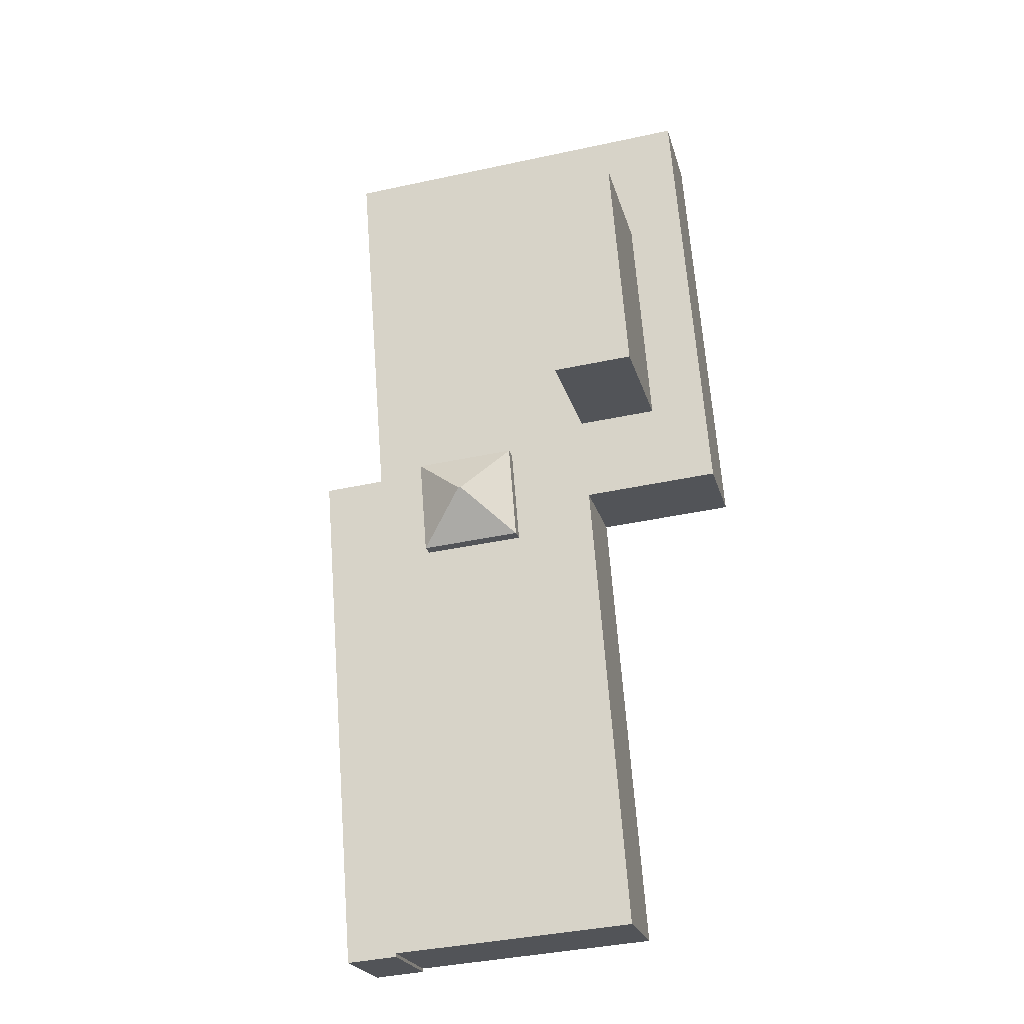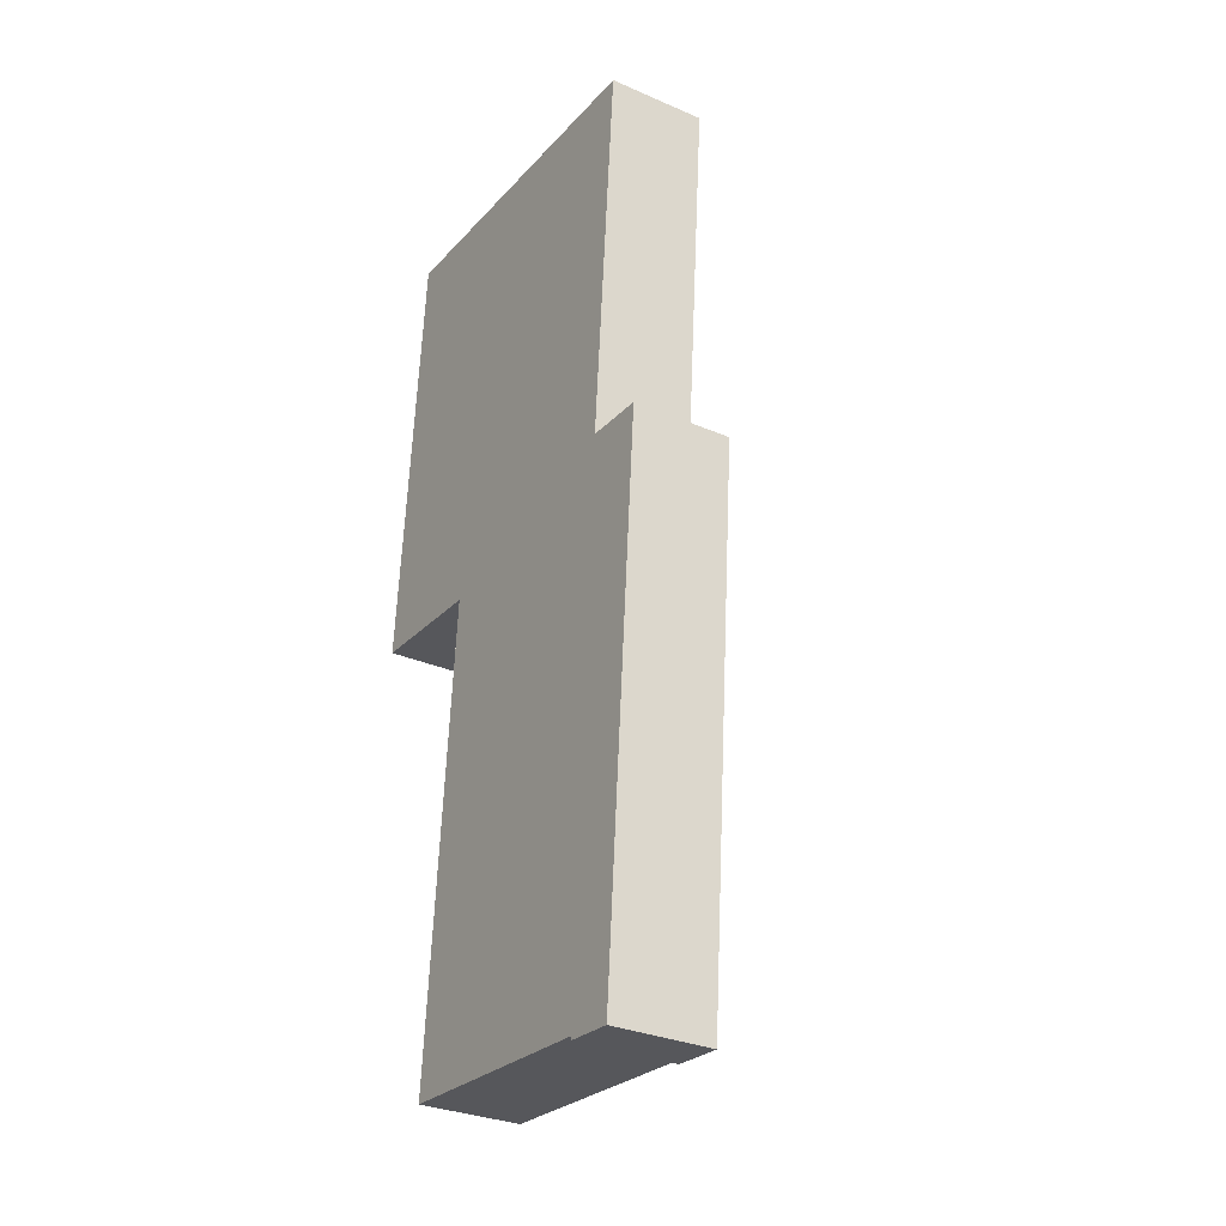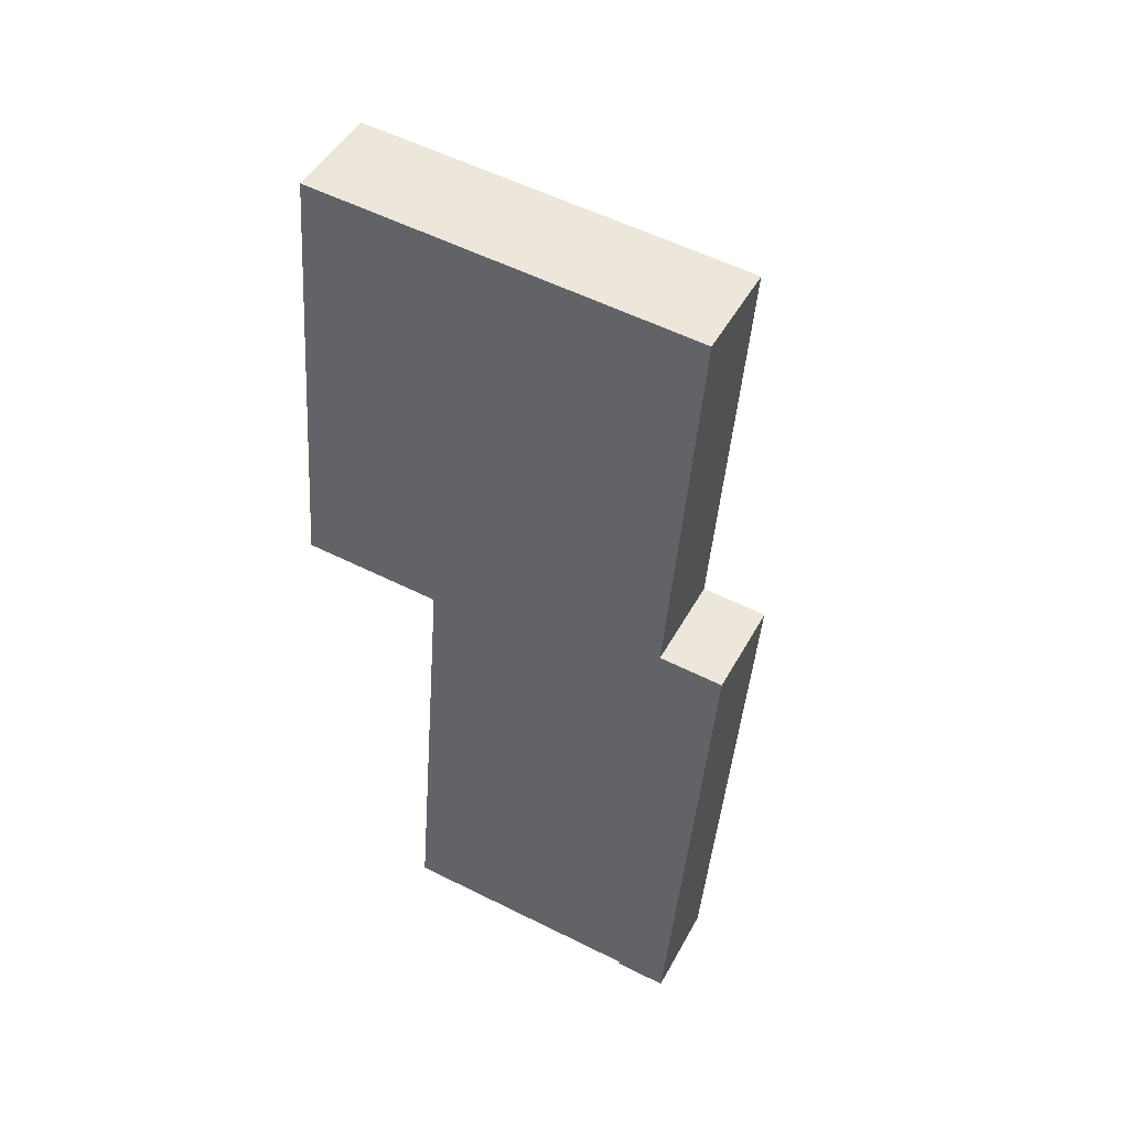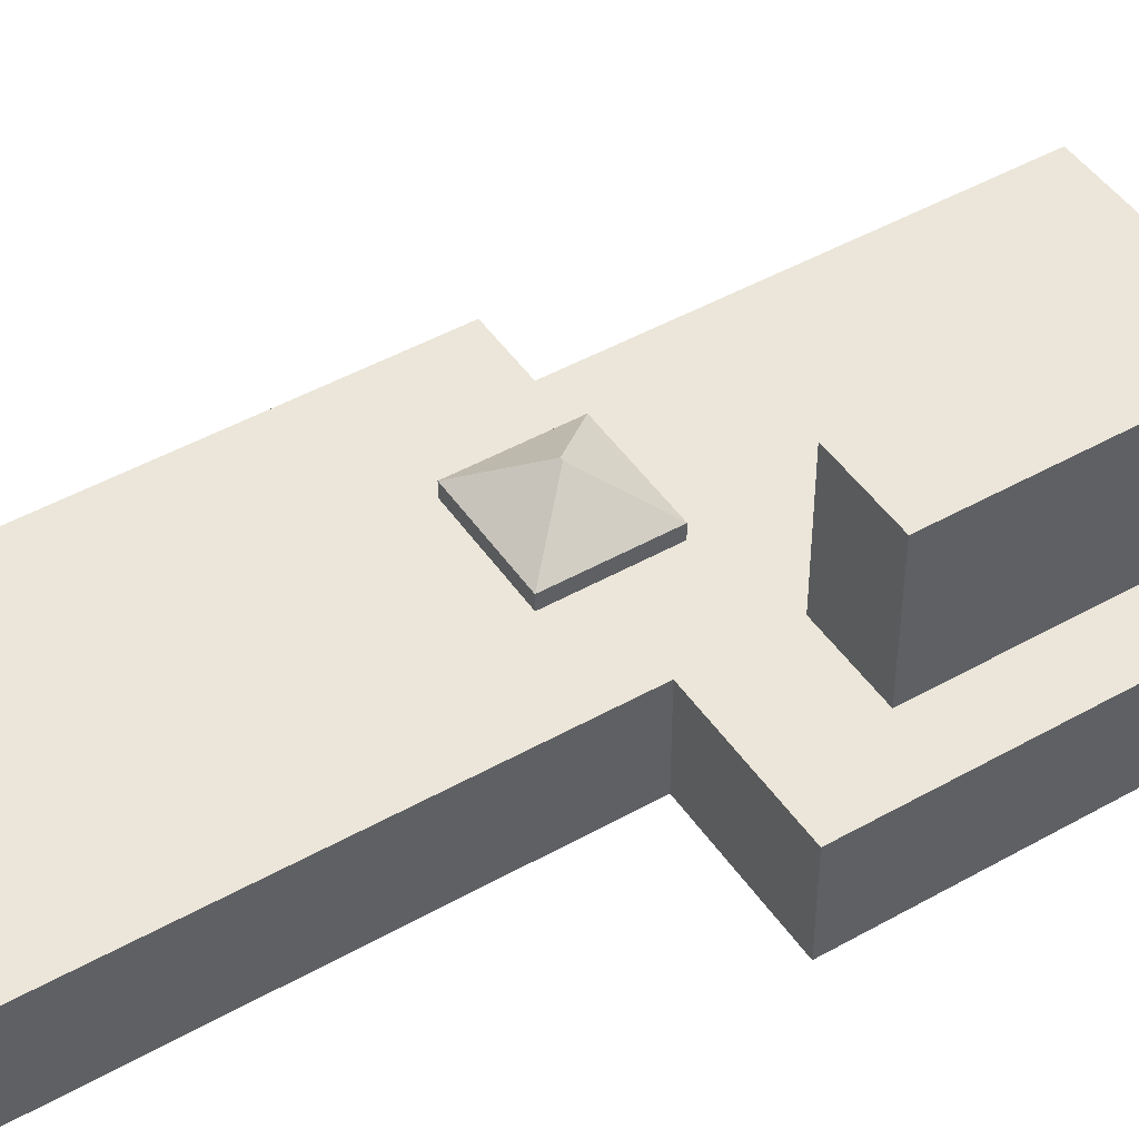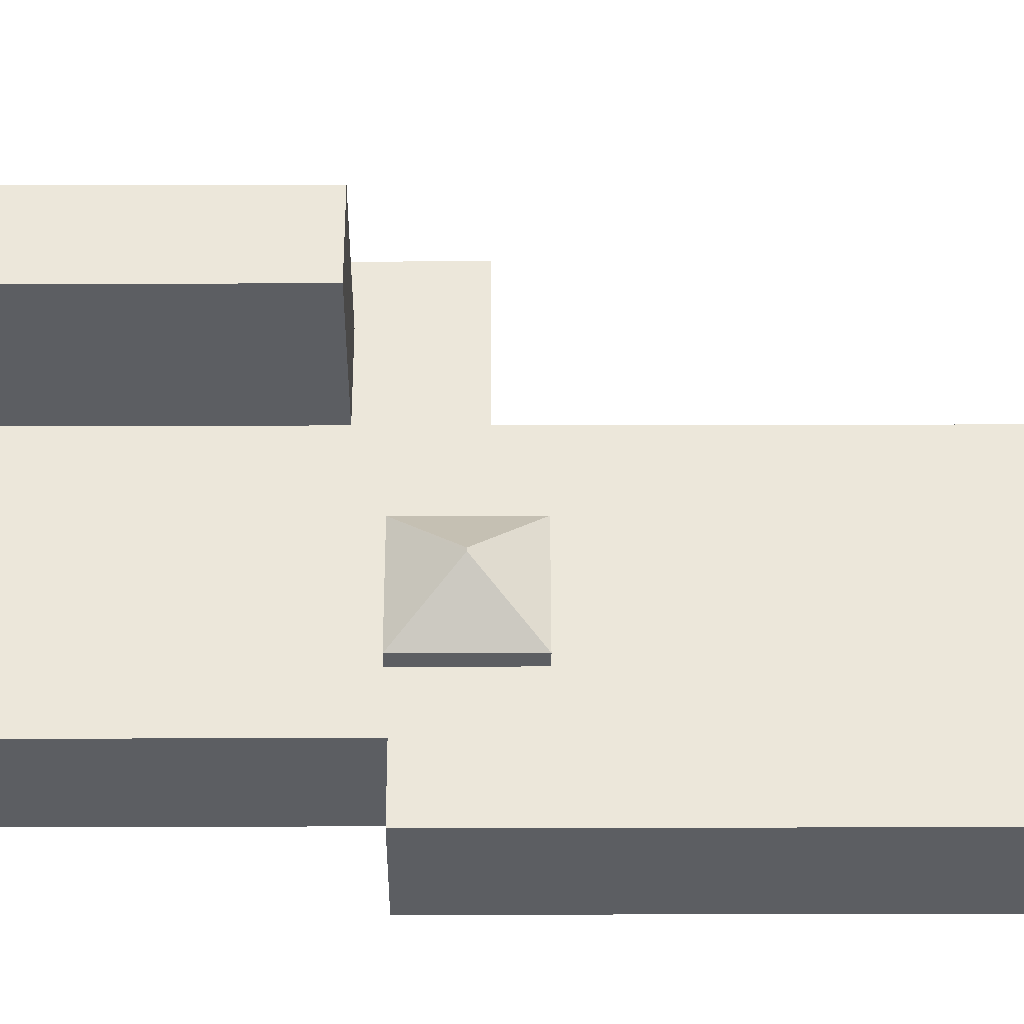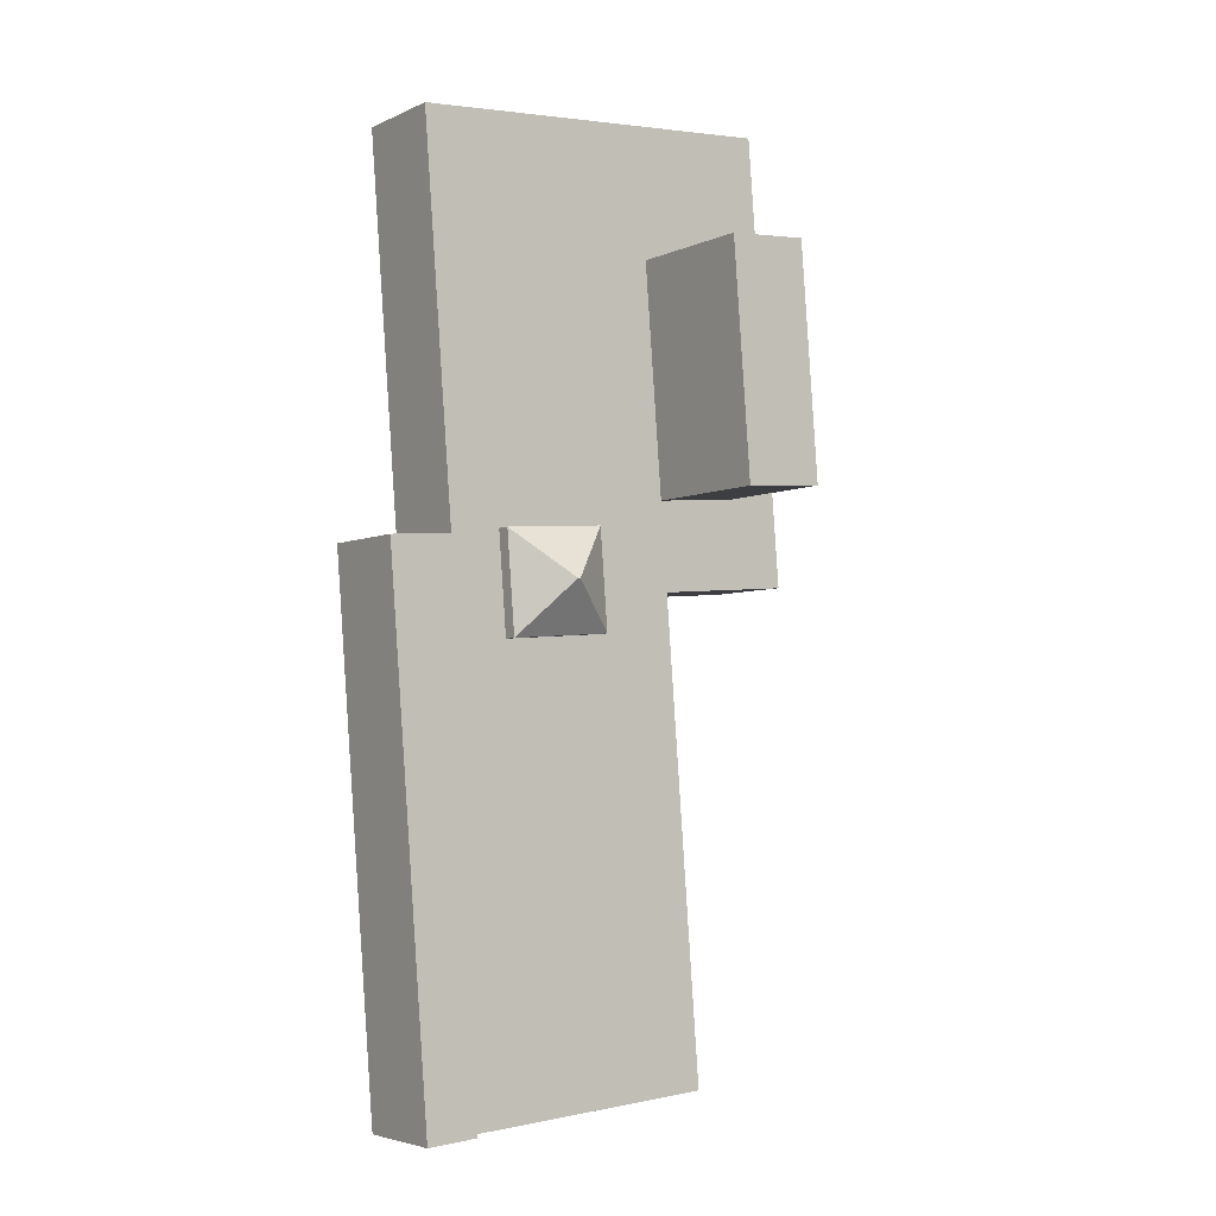
<metadata>
{"format":"obj","ext":"obj","renderer":"f3d","projection":"perspective","resolution":1024,"background":"white","views":[{"elev":-22.8,"azim":-165.9,"up":"+Z"},{"elev":-31.0,"azim":58.3,"up":"+Z"},{"elev":46.8,"azim":27.2,"up":"+Z"},{"elev":47.0,"azim":-118.1,"up":"+Y"},{"elev":52.4,"azim":94.3,"up":"+Y"},{"elev":-4.4,"azim":144.6,"up":"+Z"}]}
</metadata>
<code>
v  16.41 8.76 -0.461
v  13.15 6.69 -3.254
v  13.62 6.69 2.798
v  19.36 6.69 -3.733
v  19.83 5.85 2.32
v  19.36 5.85 -3.733
v  19.83 6.69 2.32
v  16.57 8.76 -0.473
v  13.15 5.85 -3.254
v  13.62 5.85 2.798
v  8.172 1.758e-16 -2.871
v  6.138 5.85 -29.16
v  6.138 1.786e-15 -29.16
v  8.172 5.85 -2.871
v  8.328 5.217e-17 -0.852
v  8.343 4.054e-17 -0.662
v  8.328 5.85 -0.852
v  8.343 5.85 -0.662
v  26.67 5.85 1.566
v  22.89 -1.141e-16 1.864
v  26.67 -9.589e-17 1.566
v  22.89 5.85 1.864
v  24.71 5.85 25.28
v  2.136 -1.656e-15 27.05
v  24.71 -1.548e-15 25.28
v  2.136 5.85 27.05
v  21.04 5.85 -30.51
v  24.15 1.883e-15 -30.76
v  21.04 1.868e-15 -30.51
v  24.15 5.85 -30.76
v  3.897 14.02 5.013
v  8.748 5.85 4.639
v  3.897 5.85 5.013
v  8.748 14.02 4.639
v  21.05 5.85 -30.3
v  21.05 1.855e-15 -30.3
v  4.981 14.02 18.94
v  9.832 14.02 18.57
v  3.486 5.85 -0.277
v  0 0 0
v  0 5.85 3.582e-16
v  3.486 1.696e-17 -0.277
v  9.832 5.85 18.57
v  1.517 5.85 19.21
v  24.1 5.85 17.47
v  22.91 5.85 2.082
v  26.22 5.85 -4.261
v  26.22 2.609e-16 -4.261
v  4.981 5.85 18.94
v  22.91 -1.275e-16 2.082
v  24.1 -1.069e-15 17.47
v  1.517 -1.176e-15 19.21
g defaultobject
f 1 2 3
f 4 5 6
f 5 4 7
f 8 3 7
f 3 8 1
f 4 8 7
f 3 9 10
f 9 3 2
f 11 12 13
f 12 11 14
f 14 11 15
f 14 15 16
f 14 16 17
f 17 16 18
f 19 20 21
f 20 19 22
f 23 24 25
f 24 23 26
f 27 28 29
f 28 27 30
f 31 32 33
f 32 31 34
f 7 10 5
f 10 7 3
f 35 29 36
f 29 35 27
f 37 34 31
f 34 37 38
f 1 4 2
f 4 1 8
f 39 40 41
f 40 39 42
f 42 39 18
f 42 18 16
f 34 43 32
f 43 34 38
f 23 44 26
f 44 23 41
f 41 23 39
f 39 23 18
f 18 23 45
f 18 45 17
f 17 45 14
f 14 45 12
f 12 45 46
f 12 46 22
f 12 22 19
f 12 19 47
f 12 47 35
f 35 47 30
f 35 30 27
f 47 28 30
f 28 47 48
f 48 47 19
f 48 19 21
f 38 49 43
f 49 38 37
f 2 6 9
f 6 2 4
f 46 20 22
f 20 46 45
f 20 45 50
f 50 45 51
f 51 45 23
f 51 23 25
f 52 41 40
f 41 52 44
f 44 52 24
f 44 24 26
f 20 48 21
f 48 20 28
f 24 51 25
f 51 24 50
f 50 24 20
f 20 24 28
f 28 24 36
f 36 24 16
f 16 24 42
f 42 24 52
f 42 52 40
f 16 13 36
f 13 16 11
f 11 16 15
f 29 28 36
f 12 36 13
f 36 12 35
f 37 33 49
f 33 37 31

</code>
